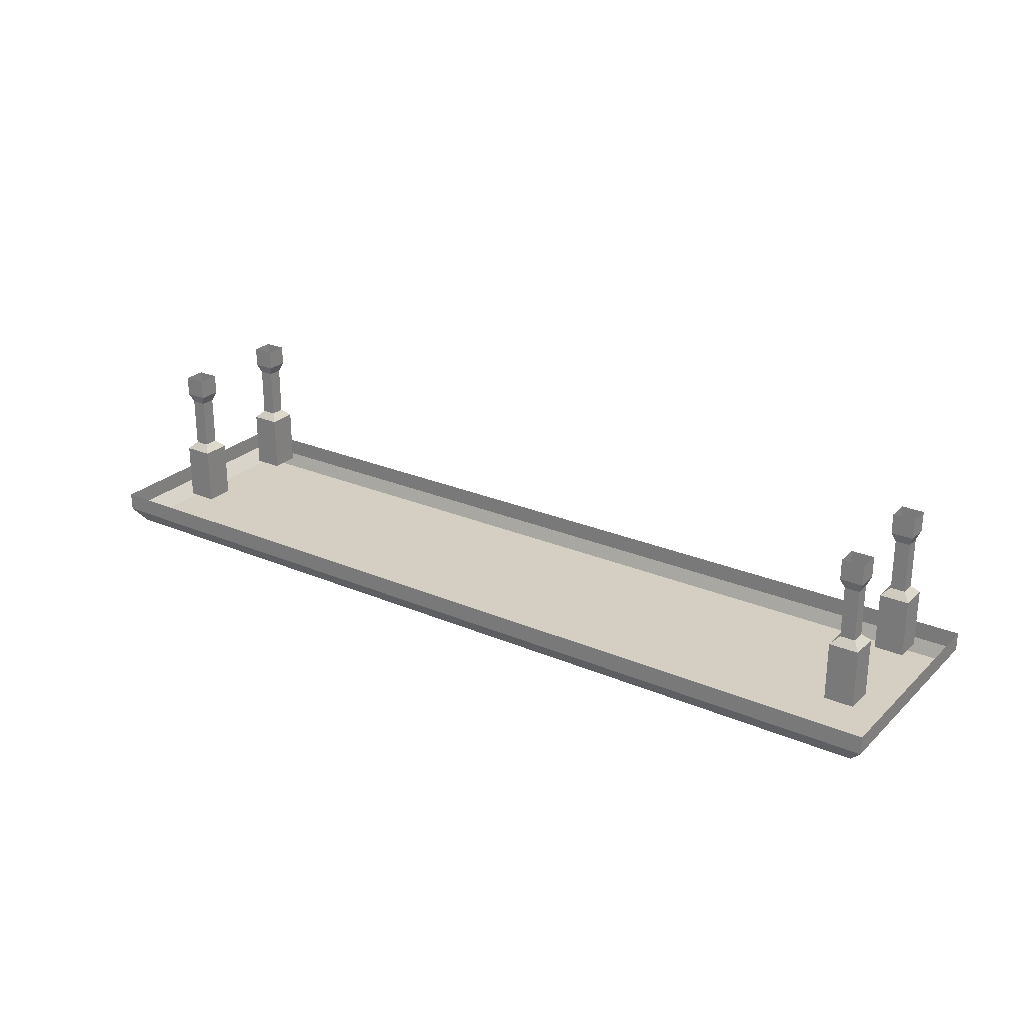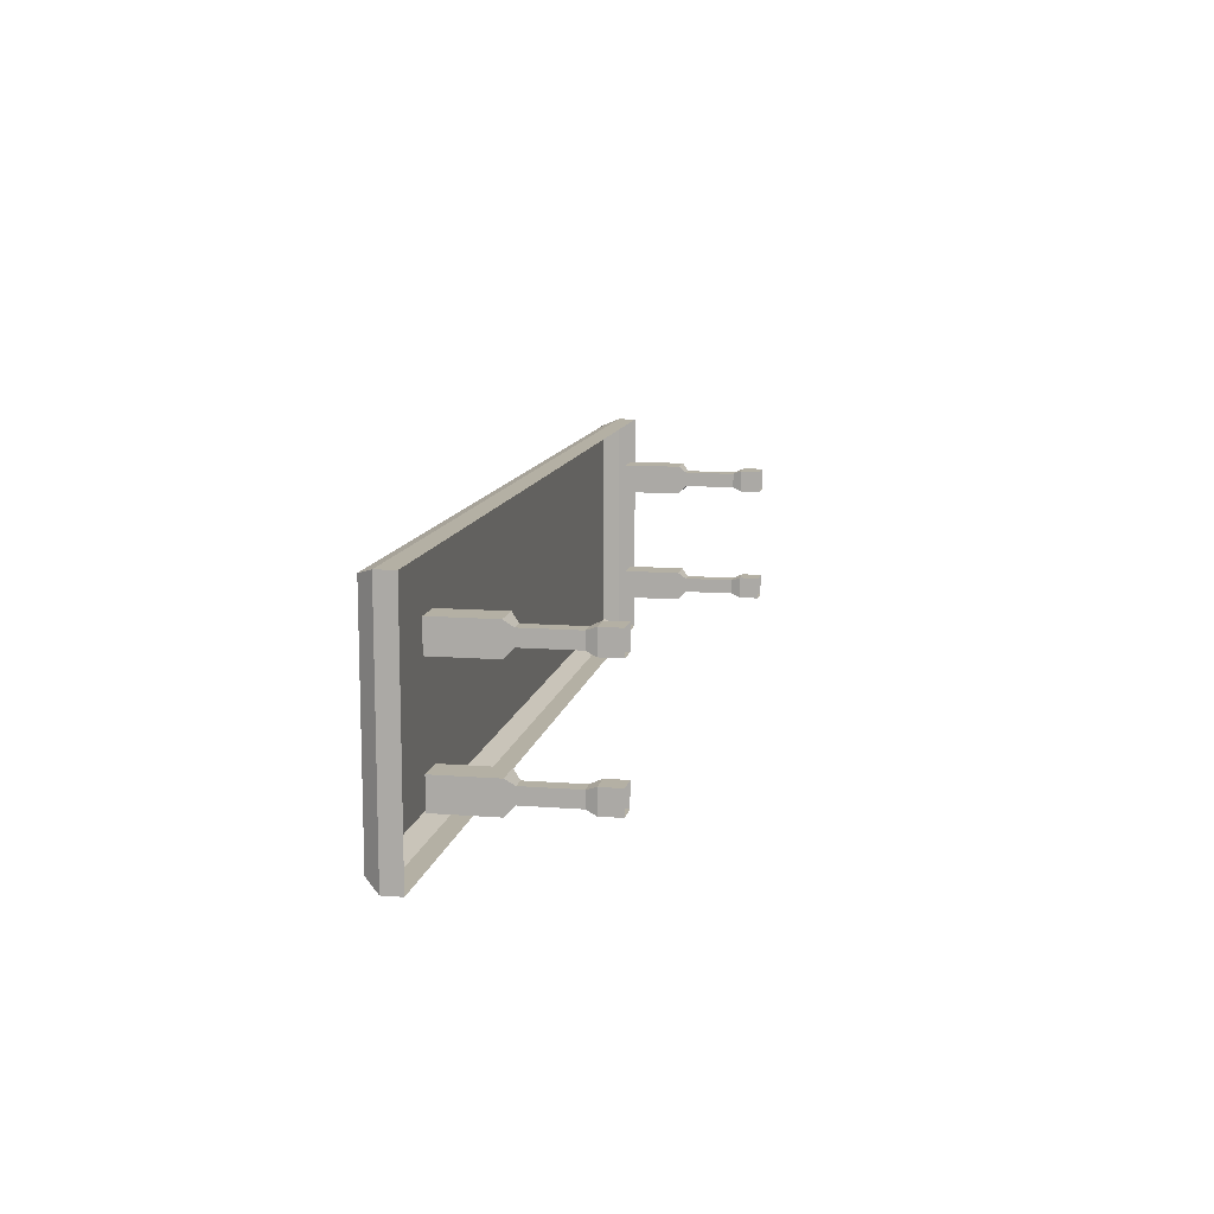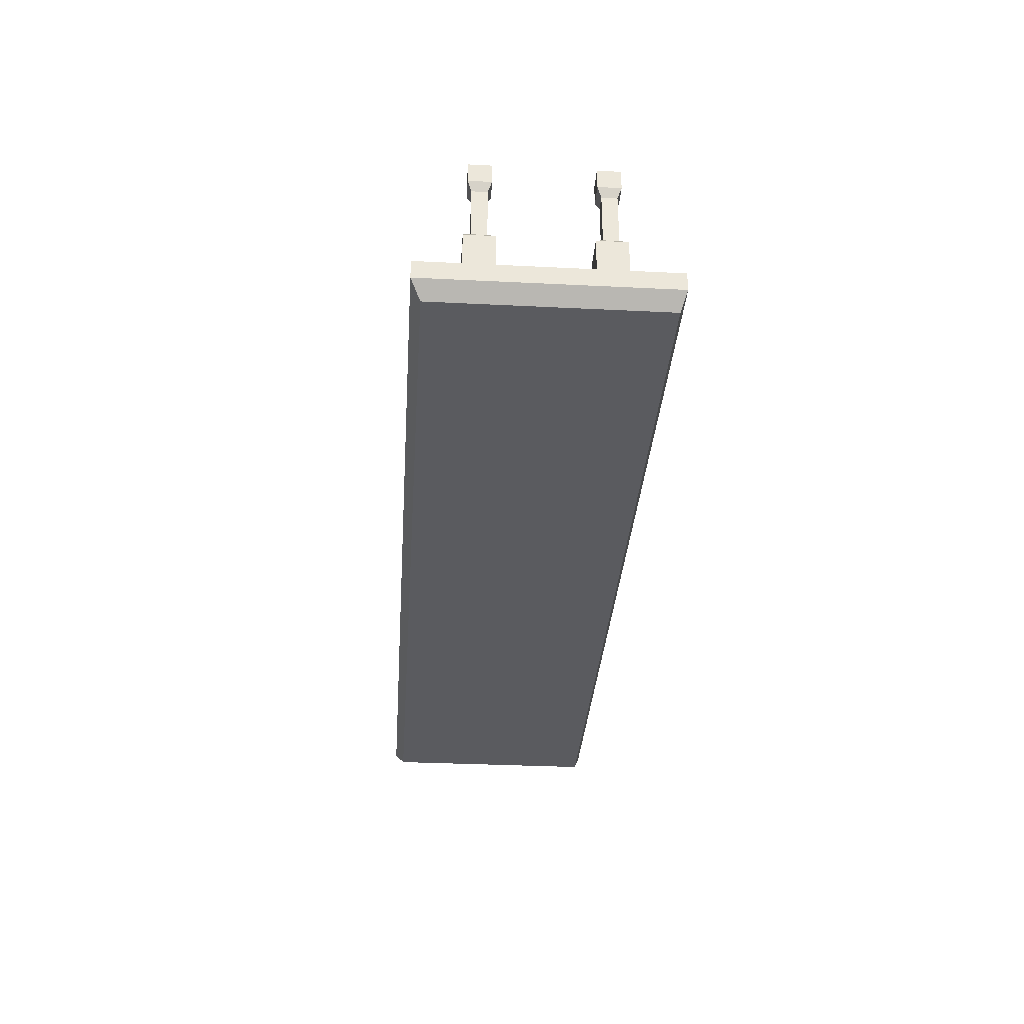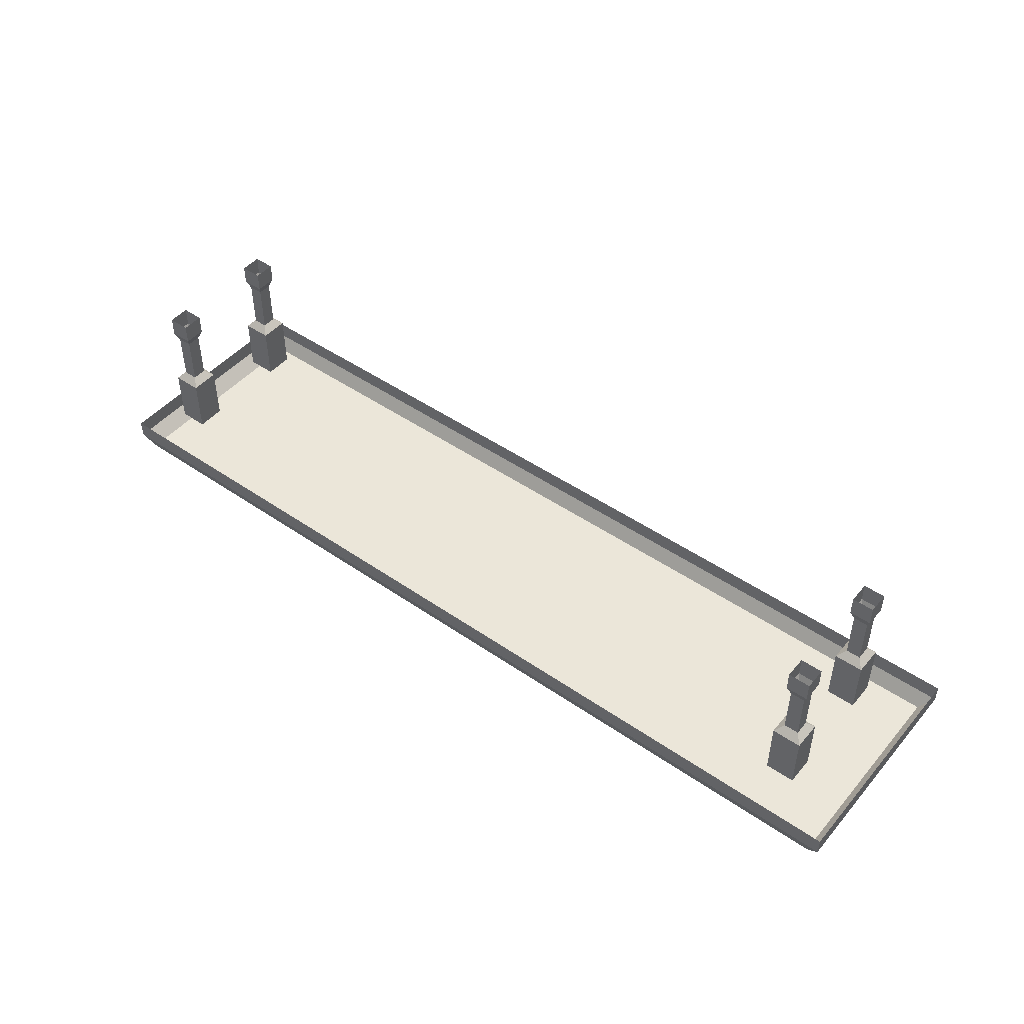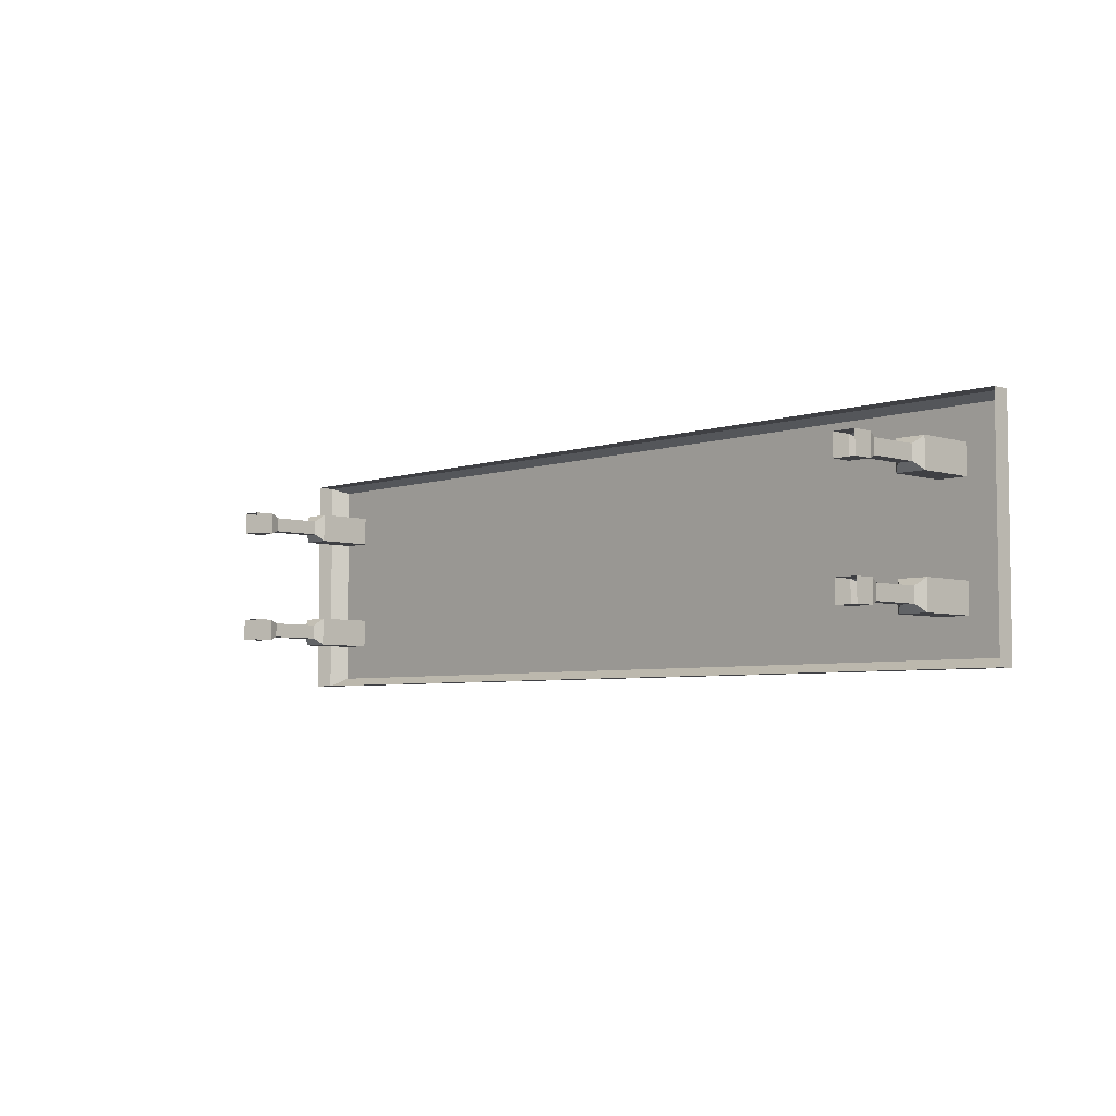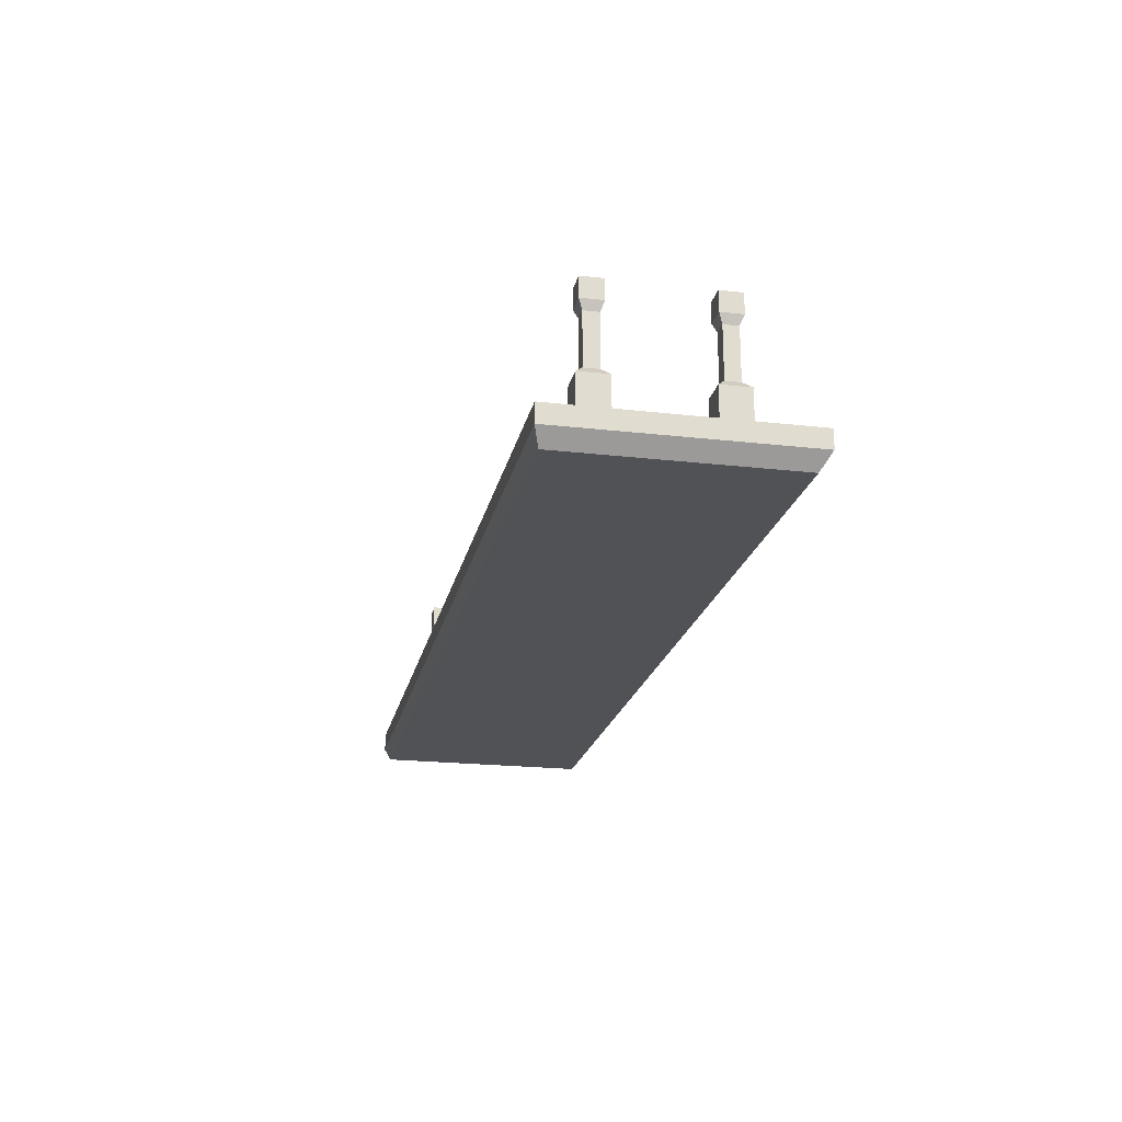
<metadata>
{"format":"obj","ext":"obj","renderer":"f3d","projection":"perspective","resolution":1024,"background":"white","views":[{"elev":25.4,"azim":-145.6,"up":"+Y"},{"elev":11.5,"azim":100.7,"up":"+Z"},{"elev":-33.0,"azim":-93.9,"up":"+Y"},{"elev":47.0,"azim":38.1,"up":"+Y"},{"elev":-5.1,"azim":-133.5,"up":"+Z"},{"elev":-20.9,"azim":78.3,"up":"+Y"}]}
</metadata>
<code>
v 2 -0.7031 -0.5078
v -2 -0.7031 -0.5078
v -2 -0.625 -0.5078
v 2 -0.625 -0.5078
v 2 -0.7031 0.4922
v 1.945 -0.7656 0.4688
v 1.945 -0.7656 -0.4688
v -1.945 -0.7656 -0.4688
v -2 -0.7031 0.4922
v -2 -0.625 0.4922
v 2 -0.625 0.4922
v 1.75 -0.625 0.1797
v 1.625 -0.625 0.1797
v 1.625 -0.375 0.1797
v 1.75 -0.375 0.1797
v 1.75 -0.625 0.3047
v 1.75 -0.375 0.3047
v 1.625 -0.625 0.3047
v 1.625 -0.375 0.3047
v 1.656 -0.3438 0.2734
v 1.656 -0.3438 0.2109
v 1.719 -0.3438 0.2109
v 1.719 -0.3438 0.2734
v 1.719 -0.125 0.2734
v 1.656 -0.125 0.2734
v 1.656 -0.125 0.2109
v 1.719 -0.125 0.2109
v 1.734 -0.08594 0.1953
v 1.734 -0.08594 0.2891
v 1.641 -0.08594 0.2891
v 1.641 -0.08594 0.1953
v 1.641 0 0.1953
v 1.734 0 0.1953
v 1.734 0 0.2891
v 1.641 0 0.2891
v -1.75 -0.625 0.1797
v -1.875 -0.625 0.1797
v -1.875 -0.375 0.1797
v -1.75 -0.375 0.1797
v -1.75 -0.625 0.3047
v -1.75 -0.375 0.3047
v -1.875 -0.625 0.3047
v -1.875 -0.375 0.3047
v -1.844 -0.3438 0.2734
v -1.844 -0.3438 0.2109
v -1.781 -0.3438 0.2109
v -1.781 -0.3438 0.2734
v -1.781 -0.125 0.2734
v -1.844 -0.125 0.2734
v -1.844 -0.125 0.2109
v -1.781 -0.125 0.2109
v -1.766 -0.08594 0.1953
v -1.766 -0.08594 0.2891
v -1.859 -0.08594 0.2891
v -1.859 -0.08594 0.1953
v -1.859 0 0.1953
v -1.766 0 0.1953
v -1.766 0 0.2891
v -1.859 0 0.2891
v 1.75 -0.625 -0.3203
v 1.625 -0.625 -0.3203
v 1.625 -0.375 -0.3203
v 1.75 -0.375 -0.3203
v 1.75 -0.625 -0.1953
v 1.75 -0.375 -0.1953
v 1.625 -0.625 -0.1953
v 1.625 -0.375 -0.1953
v 1.656 -0.3438 -0.2266
v 1.656 -0.3438 -0.2891
v 1.719 -0.3438 -0.2891
v 1.719 -0.3438 -0.2266
v 1.719 -0.125 -0.2266
v 1.656 -0.125 -0.2266
v 1.656 -0.125 -0.2891
v 1.719 -0.125 -0.2891
v 1.734 -0.08594 -0.3047
v 1.734 -0.08594 -0.2109
v 1.641 -0.08594 -0.2109
v 1.641 -0.08594 -0.3047
v 1.641 0 -0.3047
v 1.734 0 -0.3047
v 1.734 0 -0.2109
v 1.641 0 -0.2109
v -1.75 -0.625 -0.3203
v -1.875 -0.625 -0.3203
v -1.875 -0.375 -0.3203
v -1.75 -0.375 -0.3203
v -1.75 -0.625 -0.1953
v -1.75 -0.375 -0.1953
v -1.875 -0.625 -0.1953
v -1.875 -0.375 -0.1953
v -1.844 -0.3438 -0.2266
v -1.844 -0.3438 -0.2891
v -1.781 -0.3438 -0.2891
v -1.781 -0.3438 -0.2266
v -1.781 -0.125 -0.2266
v -1.844 -0.125 -0.2266
v -1.844 -0.125 -0.2891
v -1.781 -0.125 -0.2891
v -1.766 -0.08594 -0.3047
v -1.766 -0.08594 -0.2109
v -1.859 -0.08594 -0.2109
v -1.859 -0.08594 -0.3047
v -1.859 0 -0.3047
v -1.766 0 -0.3047
v -1.766 0 -0.2109
v -1.859 0 -0.2109
v -1.945 -0.7656 0.4688
f 1 2 3
f 1 3 4
f 1 4 5
f 1 5 6
f 1 6 7
f 1 7 2
f 2 7 8
f 2 8 9
f 2 9 3
f 3 9 10
f 10 9 11
f 11 9 5
f 11 5 4
f 12 13 14
f 12 14 15
f 16 17 18
f 18 17 19
f 14 21 15
f 15 21 22
f 17 23 19
f 19 23 20
f 20 23 24
f 20 24 25
f 21 26 22
f 22 26 27
f 24 29 25
f 25 29 30
f 26 31 27
f 27 31 28
f 28 31 32
f 28 32 33
f 29 34 30
f 30 34 35
f 36 37 38
f 36 38 39
f 40 41 42
f 42 41 43
f 38 45 39
f 39 45 46
f 41 47 43
f 43 47 44
f 44 47 48
f 44 48 49
f 45 50 46
f 46 50 51
f 48 53 49
f 49 53 54
f 50 55 51
f 51 55 52
f 52 55 56
f 52 56 57
f 53 58 54
f 54 58 59
f 60 61 62
f 60 62 63
f 64 65 66
f 66 65 67
f 62 69 63
f 63 69 70
f 65 71 67
f 67 71 68
f 68 71 72
f 68 72 73
f 69 74 70
f 70 74 75
f 72 77 73
f 73 77 78
f 74 79 75
f 75 79 76
f 76 79 80
f 76 80 81
f 77 82 78
f 78 82 83
f 84 85 86
f 84 86 87
f 88 89 90
f 90 89 91
f 86 93 87
f 87 93 94
f 89 95 91
f 91 95 92
f 92 95 96
f 92 96 97
f 93 98 94
f 94 98 99
f 96 101 97
f 97 101 102
f 98 103 99
f 99 103 100
f 100 103 104
f 100 104 105
f 101 106 102
f 102 106 107
f 8 108 9
f 9 108 5
f 5 108 6
f 12 15 16
f 16 15 17
f 18 19 13
f 13 19 14
f 14 19 20
f 14 20 21
f 15 22 17
f 17 22 23
f 20 25 21
f 21 25 26
f 22 27 23
f 23 27 24
f 24 27 28
f 24 28 29
f 25 30 26
f 26 30 31
f 28 33 29
f 29 33 34
f 30 35 31
f 31 35 32
f 36 39 40
f 40 39 41
f 42 43 37
f 37 43 38
f 38 43 44
f 38 44 45
f 39 46 41
f 41 46 47
f 44 49 45
f 45 49 50
f 46 51 47
f 47 51 48
f 48 51 52
f 48 52 53
f 49 54 50
f 50 54 55
f 52 57 53
f 53 57 58
f 54 59 55
f 55 59 56
f 60 63 64
f 64 63 65
f 66 67 61
f 61 67 62
f 62 67 68
f 62 68 69
f 63 70 65
f 65 70 71
f 68 73 69
f 69 73 74
f 70 75 71
f 71 75 72
f 72 75 76
f 72 76 77
f 73 78 74
f 74 78 79
f 76 81 77
f 77 81 82
f 78 83 79
f 79 83 80
f 84 87 88
f 88 87 89
f 90 91 85
f 85 91 86
f 86 91 92
f 86 92 93
f 87 94 89
f 89 94 95
f 92 97 93
f 93 97 98
f 94 99 95
f 95 99 96
f 96 99 100
f 96 100 101
f 97 102 98
f 98 102 103
f 100 105 101
f 101 105 106
f 102 107 103
f 103 107 104
f 8 7 6
f 8 6 108

</code>
